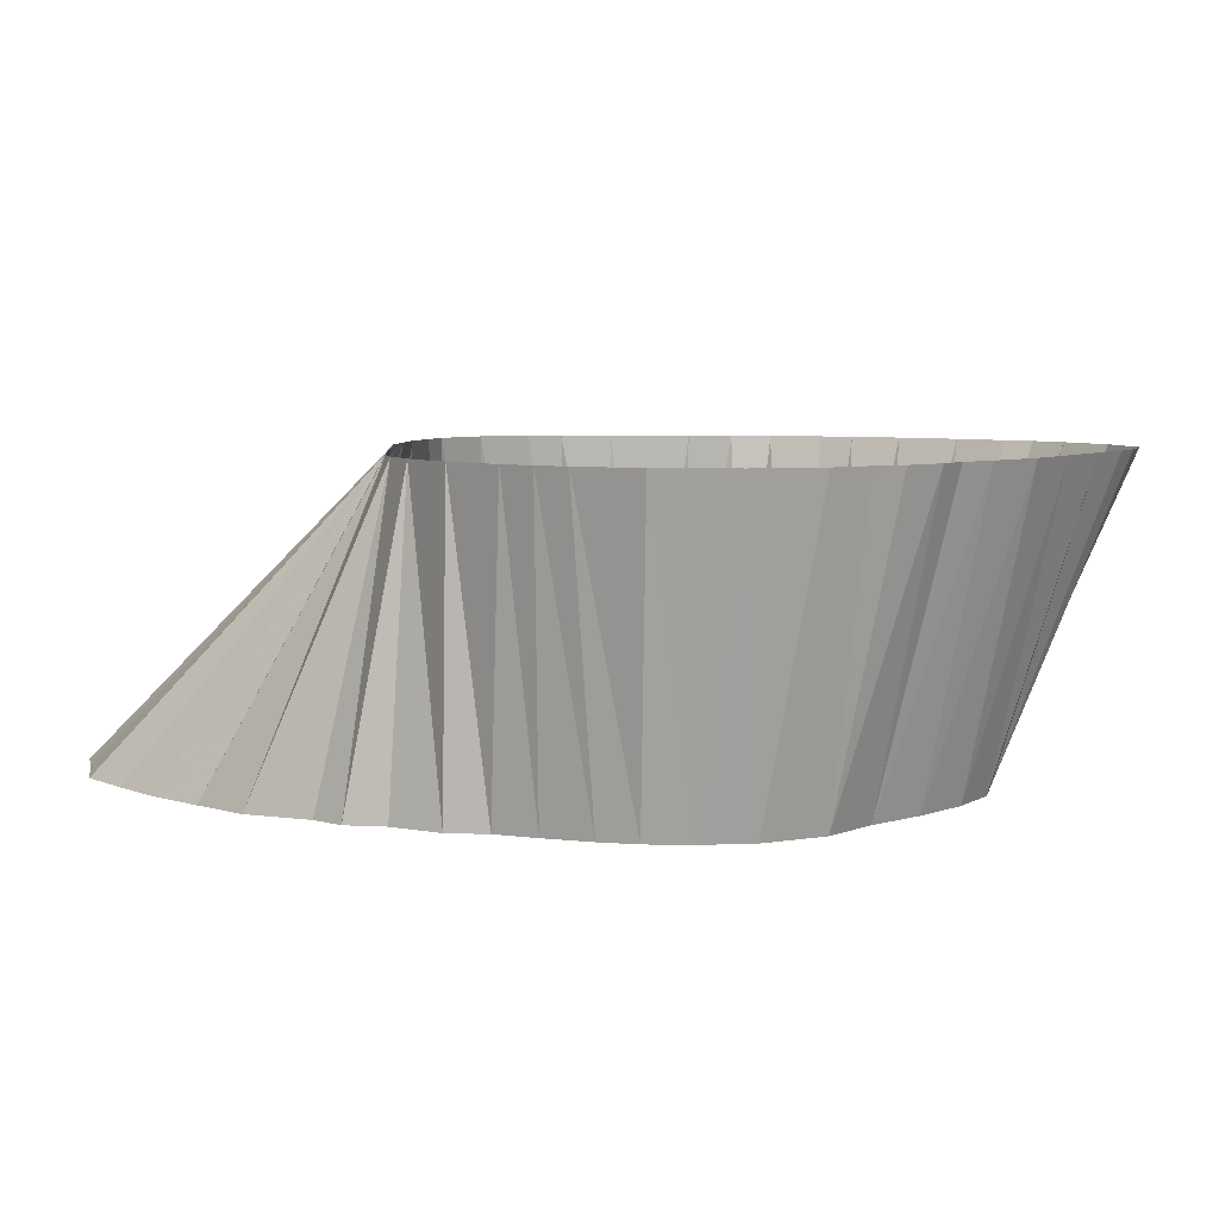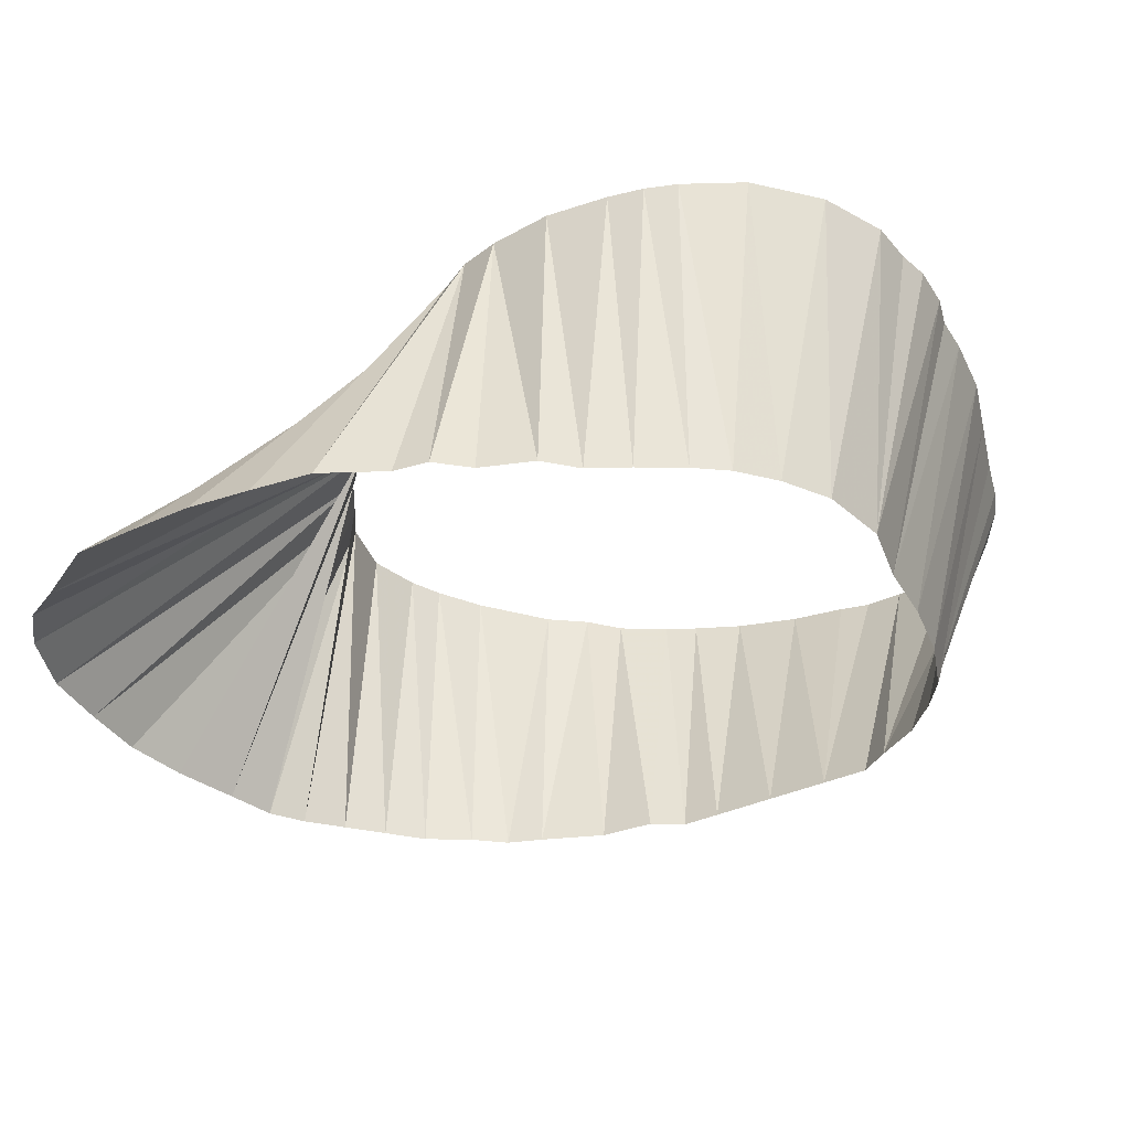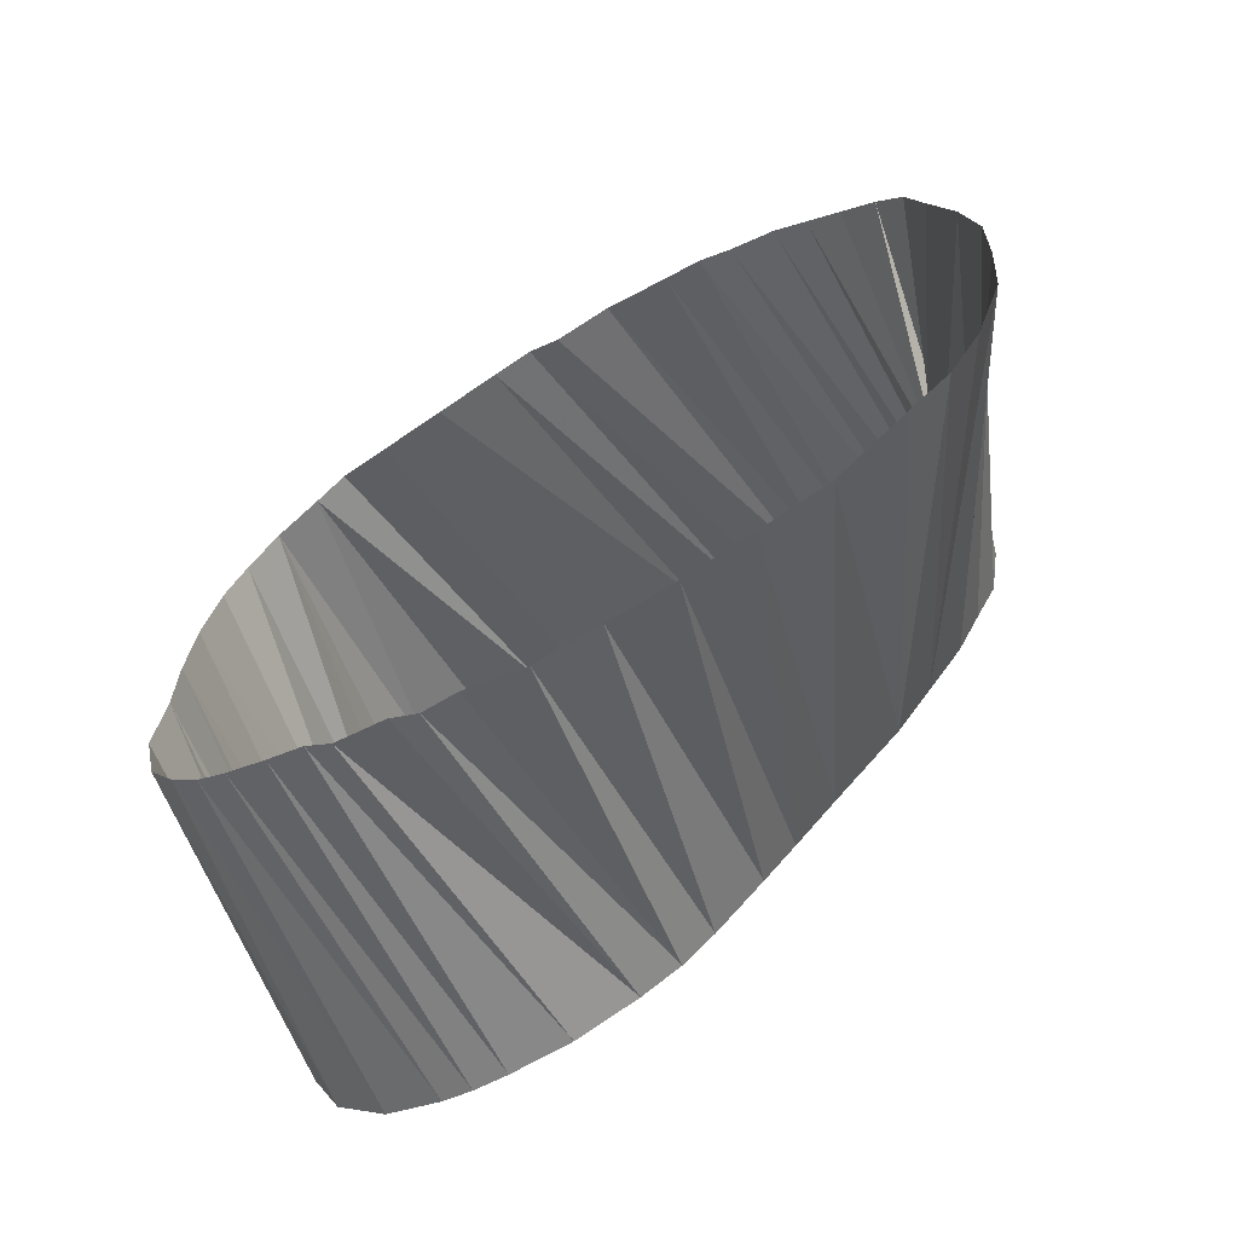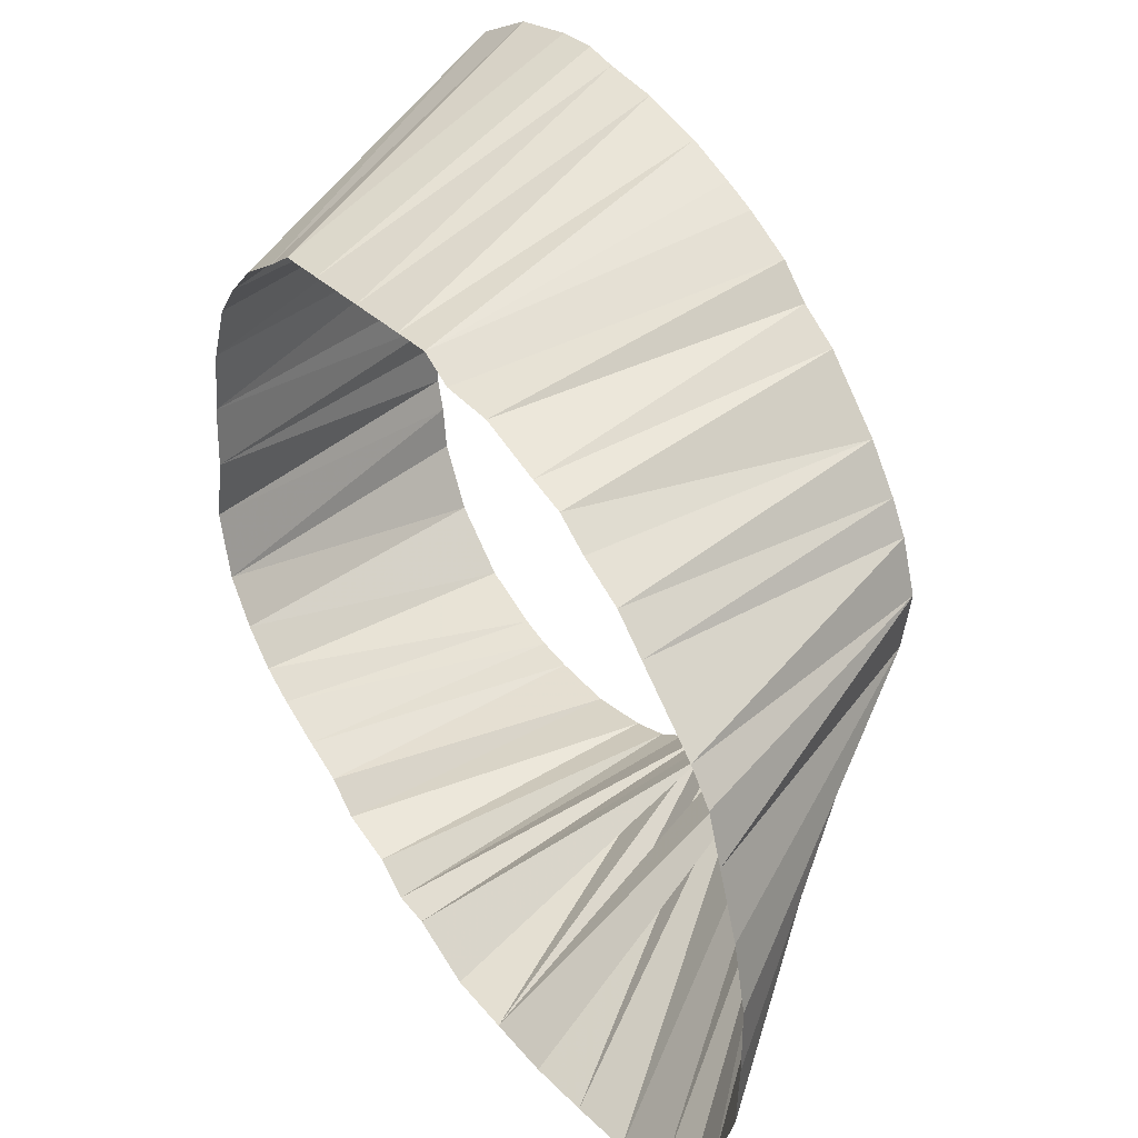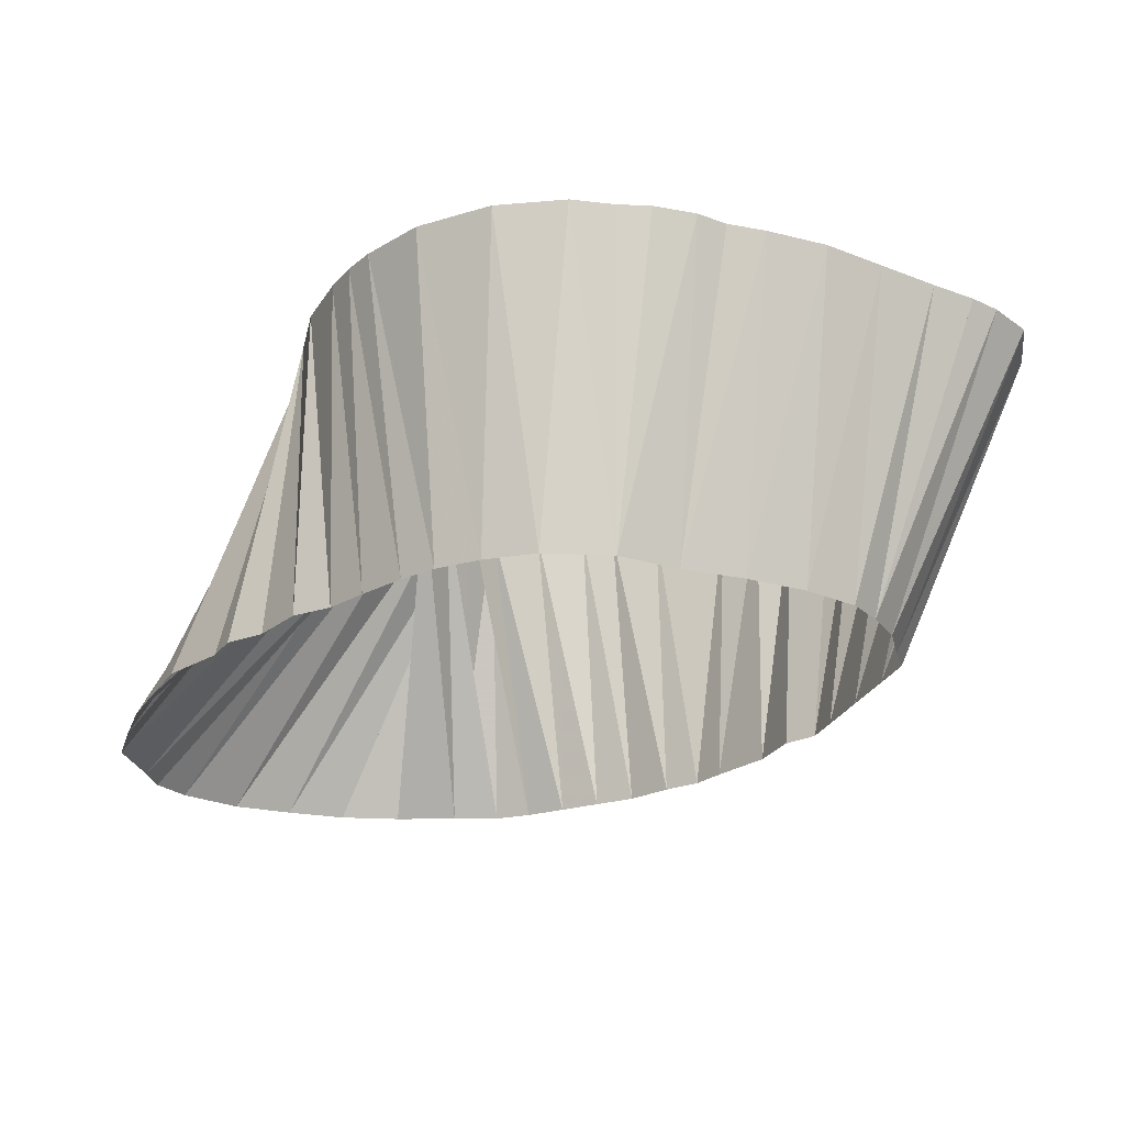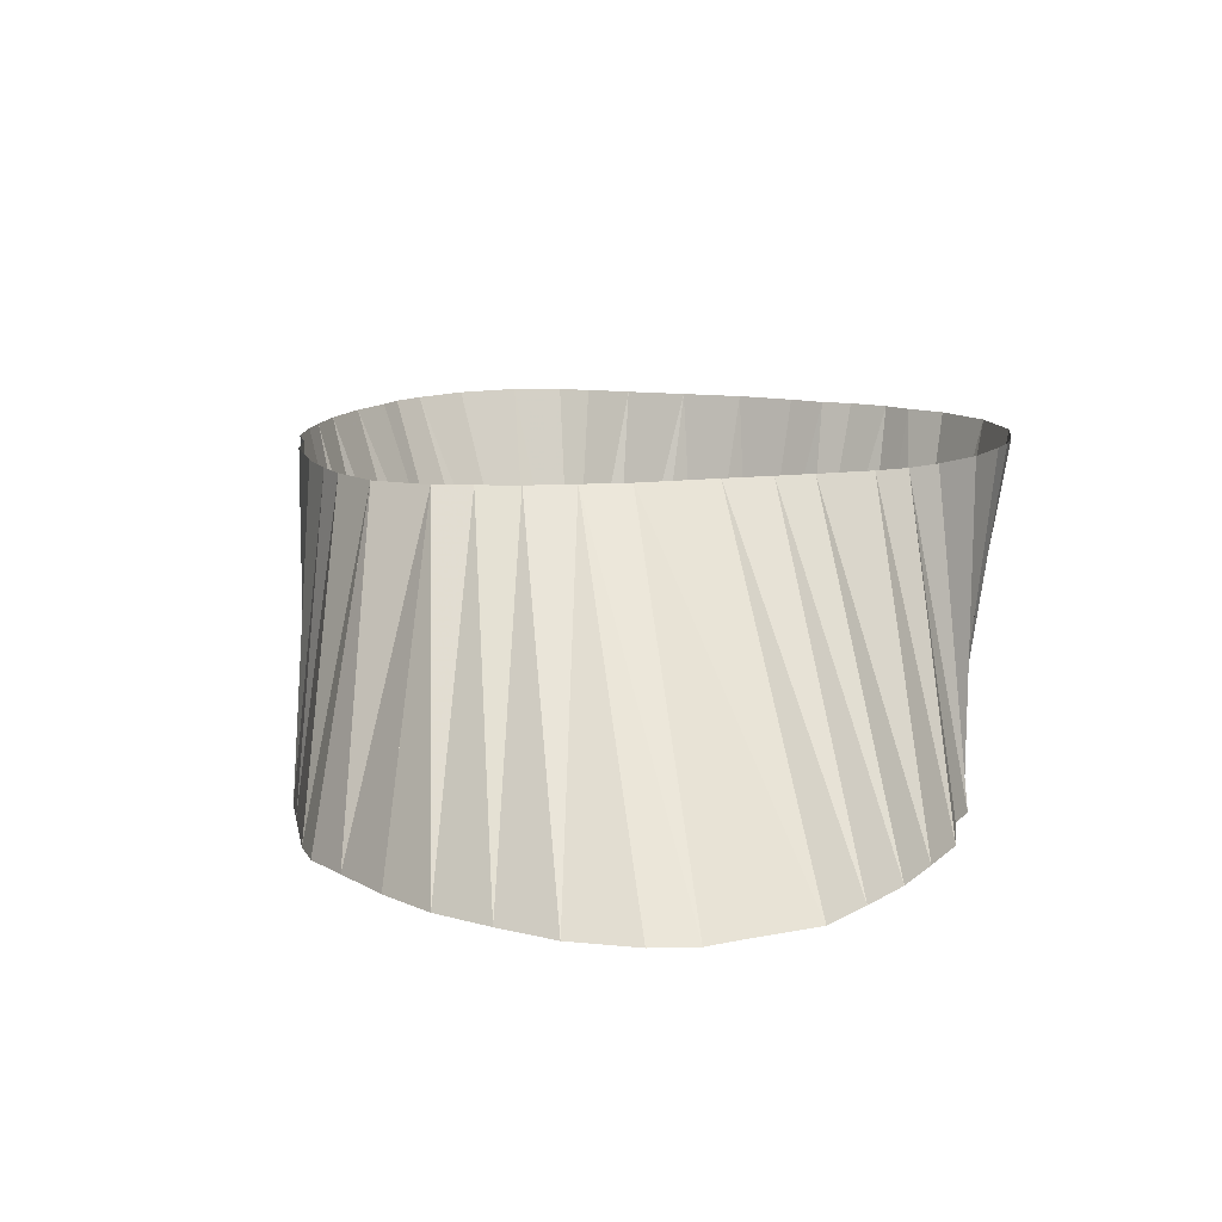
<metadata>
{"format":"obj","ext":"obj","renderer":"f3d","projection":"perspective","resolution":1024,"background":"white","views":[{"elev":6.1,"azim":50.0,"up":"+Z"},{"elev":-39.0,"azim":29.6,"up":"+Z"},{"elev":-64.8,"azim":-144.8,"up":"+Y"},{"elev":33.5,"azim":-127.0,"up":"+Y"},{"elev":-23.9,"azim":72.4,"up":"+Z"},{"elev":11.7,"azim":-55.2,"up":"+Z"}]}
</metadata>
<code>
v 473.1 679.4 -95.07
v 406.9 583.1 -145.1
v 406.2 593.1 -145.1
v 450.3 663.2 -95.07
v 406.2 603.1 -145.1
v 408.4 613.1 -145.1
v 528.1 651.9 -145.1
v 410.7 573.1 -145.1
v 436.7 646.2 -95.07
v 512.8 665.8 -145.1
v 411.9 623.1 -145.1
v 414.4 630.6 -145.1
v 445 658.8 -145.1
v 541.2 653.1 -95.07
v 415 567.5 -145.1
v 420.6 564.7 -145.1
v 532.5 633.1 -145.1
v 418.1 635.6 -145.1
v 500.6 668.8 -145.1
v 436.2 618.8 -95.07
v 423.1 640.6 -145.1
v 430.6 559.1 -145.1
v 428.1 645.6 -145.1
v 433.1 650.6 -145.1
v 486.2 567.5 -145.1
v 469.4 665.6 -145.1
v 440.6 558.8 -145.1
v 440 654.8 -145.1
v 450.6 558.8 -145.1
v 445 607.5 -95.07
v 522.5 590.2 -145.1
v 521.2 579.3 -95.07
v 450.6 660.8 -145.1
v 534.5 613.1 -145.1
v 460.6 560 -145.1
v 490.6 668.8 -145.1
v 480.6 566.6 -145.1
v 460.6 664.8 -145.1
v 470.6 561.4 -145.1
v 474.4 668.8 -145.1
v 524.4 656.9 -145.1
v 480.6 668.8 -145.1
v 491.2 571.8 -145.1
v 456.2 667.5 -95.07
v 499.6 574.8 -145.1
v 504.4 579.4 -145.1
v 510.6 582.7 -145.1
v 508.1 668.8 -145.1
v 439.7 613.1 -95.07
v 527.5 595.6 -145.1
v 517.5 586.7 -145.1
v 519.4 661.9 -145.1
v 531.1 643.1 -145.1
v 532.1 602.6 -145.1
v 499.4 687.5 -95.07
v 460.8 672.3 -95.07
v 532.8 623.1 -145.1
v 545 610 -95.07
v 433 623.8 -95.07
v 471.9 585.6 -95.07
v 431.4 633.1 -95.07
v 434 641.2 -95.07
v 441.4 653.2 -95.07
v 450.3 601.9 -95.07
v 460.6 594.2 -95.07
v 466.9 589.4 -95.07
v 468.1 676.9 -95.07
v 479.4 580.2 -95.07
v 480.6 682.8 -95.07
v 484.4 577.5 -95.07
v 490.6 575.9 -95.07
v 490.6 685.9 -95.07
v 500.6 575 -95.07
v 504.4 688.8 -95.07
v 510.6 576.2 -95.07
v 510.6 688.8 -95.07
v 516.2 577.5 -95.07
v 520.6 687.3 -95.07
v 536.6 670.6 -95.07
v 530.6 584.2 -95.07
v 530.3 682.7 -95.07
v 534.7 675.6 -95.07
v 539.4 593.1 -95.07
v 538.4 663.1 -95.07
v 544.2 603.1 -95.07
v 544.1 643.1 -95.07
v 546.2 621.9 -95.07
v 545 626.9 -95.07
v 545 633.1 -95.07
v 546.2 615 -95.07
f 2 3 49
f 2 8 30
f 3 5 20
f 5 6 20
f 5 6 59
f 6 11 20
f 6 11 30
f 6 11 59
f 7 41 14
f 7 41 84
f 7 53 14
f 8 15 30
f 8 15 64
f 10 48 76
f 10 48 78
f 10 52 81
f 11 12 49
f 11 12 59
f 11 12 61
f 12 18 59
f 12 18 61
f 13 28 63
f 13 33 4
f 15 16 30
f 15 16 64
f 16 22 64
f 17 53 86
f 17 57 88
f 17 57 89
f 18 21 59
f 18 21 61
f 18 21 62
f 19 36 55
f 19 36 72
f 19 48 74
f 19 48 76
f 21 23 61
f 21 23 62
f 22 27 65
f 23 24 9
f 23 24 62
f 24 28 9
f 24 28 63
f 25 37 60
f 25 37 68
f 25 37 70
f 25 43 70
f 25 43 71
f 26 38 56
f 26 40 67
f 27 29 66
f 29 35 60
f 29 35 64
f 31 50 80
f 31 51 32
f 33 38 44
f 34 54 58
f 34 54 85
f 34 57 87
f 34 57 90
f 35 39 68
f 36 42 69
f 36 42 72
f 37 39 66
f 37 39 68
f 37 39 70
f 40 42 1
f 40 42 69
f 41 52 79
f 41 52 82
f 41 52 84
f 43 45 71
f 45 46 73
f 46 47 75
f 47 51 77
f 50 54 83
f 1 67 40
f 1 69 40
f 1 69 42
f 4 44 33
f 4 63 13
f 9 62 23
f 9 62 24
f 9 63 24
f 9 63 28
f 14 84 7
f 14 84 41
f 14 86 53
f 20 49 3
f 20 49 11
f 20 59 5
f 20 59 6
f 20 59 11
f 20 59 18
f 30 49 2
f 30 49 11
f 30 64 8
f 30 64 15
f 30 64 16
f 32 77 51
f 32 80 31
f 44 56 38
f 55 72 19
f 55 72 36
f 55 74 19
f 56 67 26
f 58 85 34
f 58 85 54
f 58 90 34
f 59 61 11
f 59 61 12
f 59 61 18
f 59 61 21
f 60 66 29
f 60 66 37
f 60 68 25
f 60 68 35
f 60 68 37
f 61 62 18
f 61 62 21
f 61 62 23
f 64 65 22
f 64 65 35
f 65 66 27
f 65 66 37
f 68 70 25
f 68 70 37
f 68 70 39
f 69 72 36
f 69 72 42
f 70 71 25
f 70 71 43
f 71 73 45
f 73 75 46
f 74 76 19
f 74 76 48
f 75 77 47
f 76 78 10
f 76 78 48
f 78 81 10
f 79 82 41
f 79 82 52
f 79 84 41
f 79 84 52
f 80 83 50
f 81 82 52
f 83 85 54
f 86 89 17
f 87 88 57
f 87 90 34
f 87 90 57
f 88 89 17
f 88 89 57

</code>
